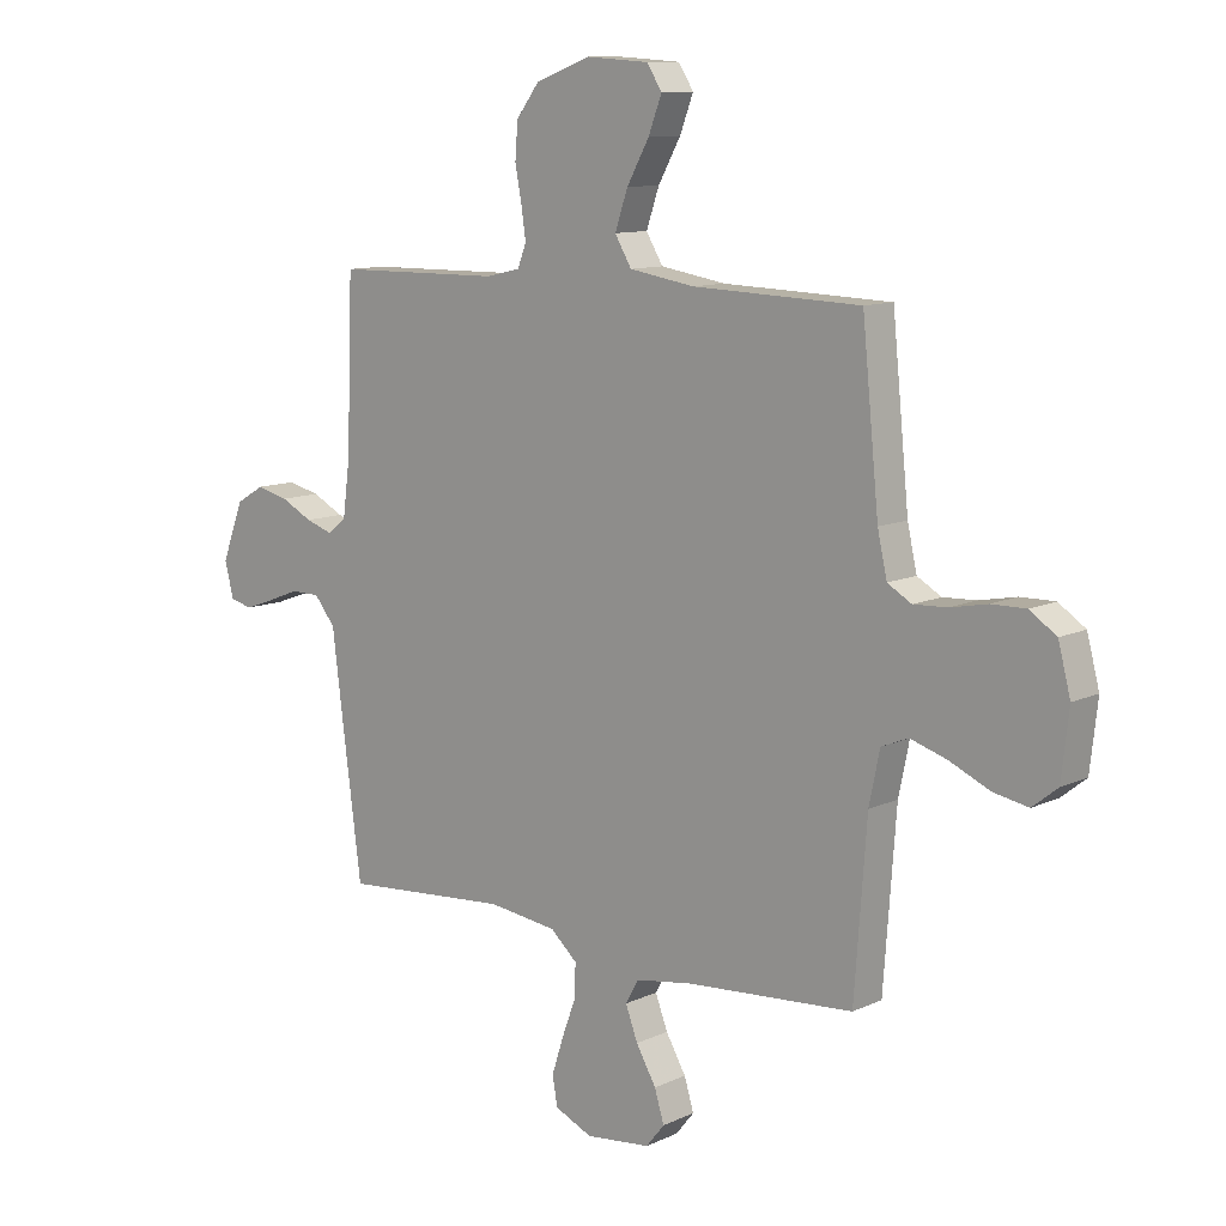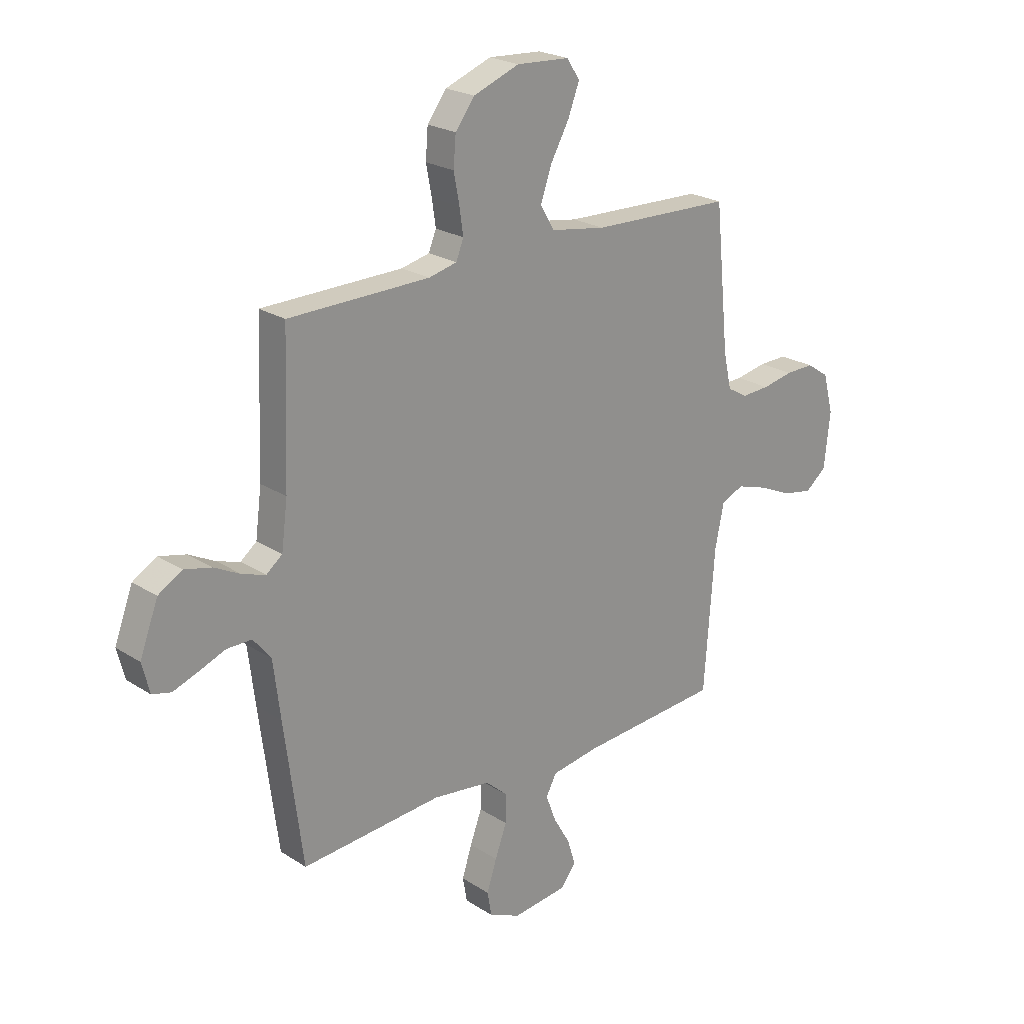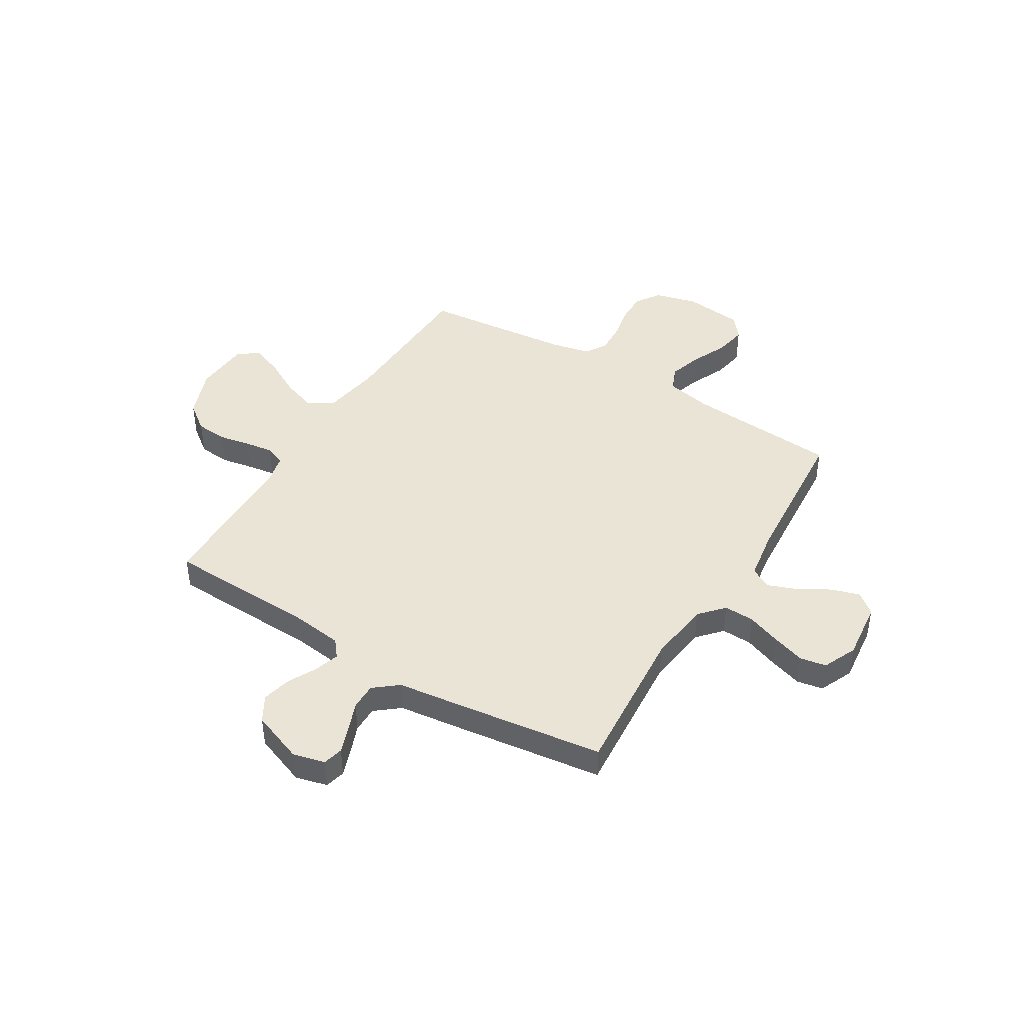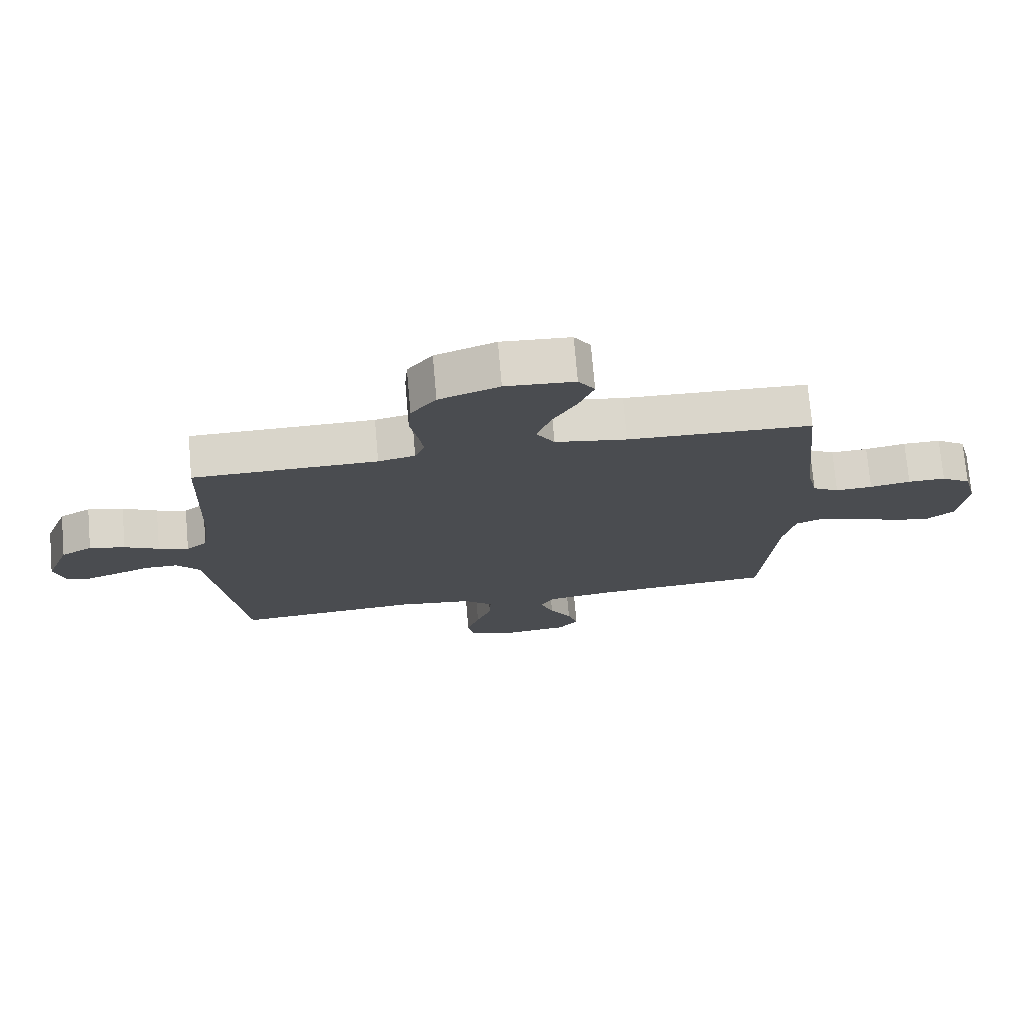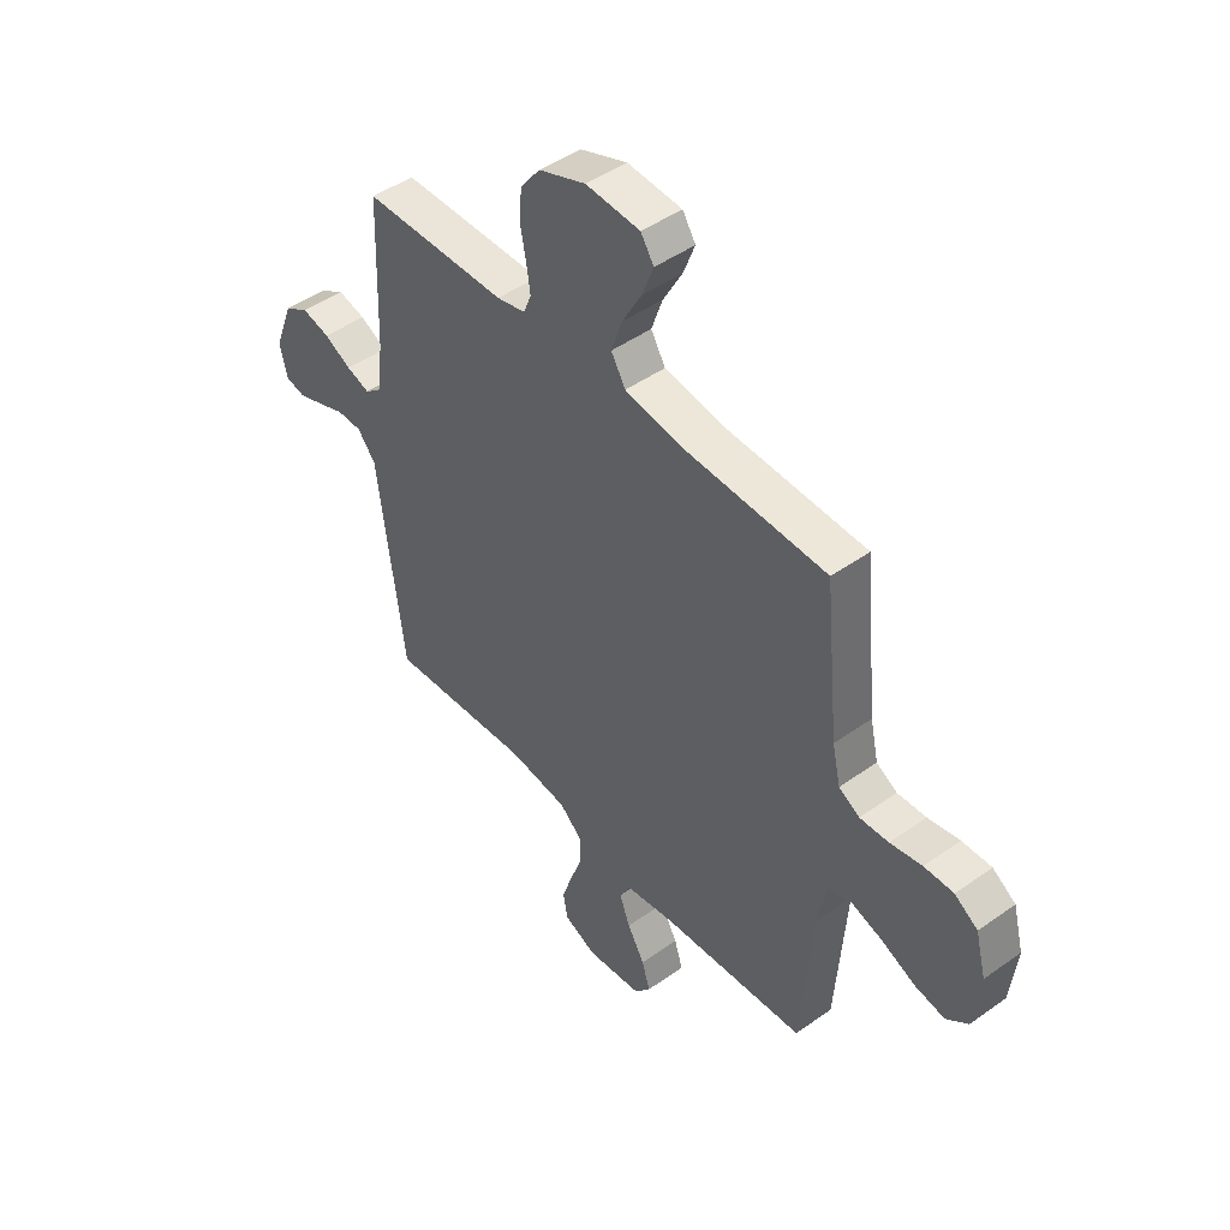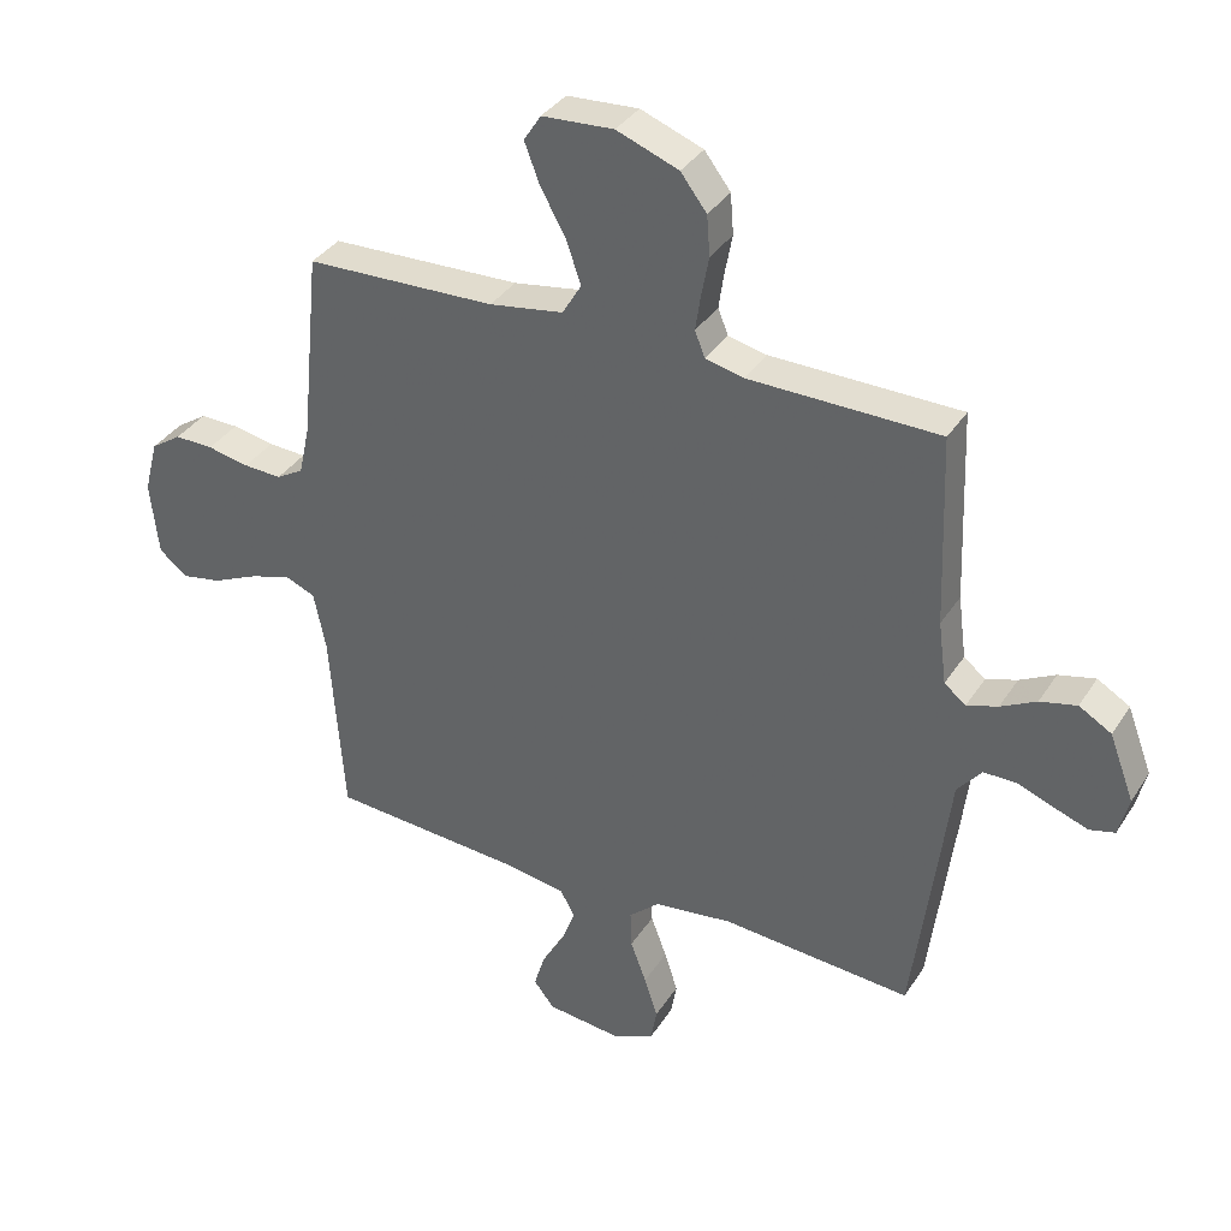
<metadata>
{"format":"obj","ext":"obj","renderer":"f3d","projection":"perspective","resolution":1024,"background":"white","views":[{"elev":10.8,"azim":-138.8,"up":"+Z"},{"elev":22.9,"azim":137.5,"up":"+Z"},{"elev":43.7,"azim":121.3,"up":"+Y"},{"elev":74.4,"azim":175.0,"up":"+Z"},{"elev":46.5,"azim":-129.1,"up":"+Z"},{"elev":35.6,"azim":28.5,"up":"+Z"}]}
</metadata>
<code>
v -0.5 0.07 0.5
v -0.2 0.07 0.51
v -0.083 0.07 0.529
v -0.053 0.07 0.579
v -0.076 0.07 0.646
v -0.116 0.07 0.718
v -0.14 0.07 0.781
v -0.113 0.07 0.823
v 0 0.07 0.83
v 0.098 0.07 0.793
v 0.139 0.07 0.739
v 0.144 0.07 0.676
v 0.132 0.07 0.613
v 0.124 0.07 0.558
v 0.14 0.07 0.518
v 0.2 0.07 0.504
v 0.5 0.07 0.5
v 0.511 0.07 0.2
v 0.524 0.07 0.101
v 0.558 0.07 0.074
v 0.607 0.07 0.09
v 0.663 0.07 0.119
v 0.721 0.07 0.133
v 0.772 0.07 0.103
v 0.811 0.07 0
v 0.795 0.07 -0.063
v 0.755 0.07 -0.073
v 0.702 0.07 -0.054
v 0.645 0.07 -0.032
v 0.592 0.07 -0.032
v 0.554 0.07 -0.079
v 0.539 0.07 -0.2
v 0.5 0.07 -0.5
v 0.2 0.07 -0.477
v 0.076 0.07 -0.493
v 0.028 0.07 -0.536
v 0.03 0.07 -0.596
v 0.055 0.07 -0.663
v 0.076 0.07 -0.728
v 0.067 0.07 -0.78
v 0 0.07 -0.81
v -0.117 0.07 -0.797
v -0.15 0.07 -0.756
v -0.133 0.07 -0.7
v -0.097 0.07 -0.638
v -0.075 0.07 -0.58
v -0.098 0.07 -0.538
v -0.2 0.07 -0.522
v -0.5 0.07 -0.5
v -0.522 0.07 -0.2
v -0.541 0.07 -0.108
v -0.589 0.07 -0.088
v -0.655 0.07 -0.109
v -0.726 0.07 -0.141
v -0.789 0.07 -0.153
v -0.834 0.07 -0.117
v -0.847 0.07 0
v -0.825 0.07 0.084
v -0.777 0.07 0.116
v -0.716 0.07 0.115
v -0.65 0.07 0.102
v -0.59 0.07 0.099
v -0.547 0.07 0.124
v -0.53 0.07 0.2
v -0.5 0 0.5
v -0.2 0 0.51
v -0.083 0 0.529
v -0.053 0 0.579
v -0.076 0 0.646
v -0.116 0 0.718
v -0.14 0 0.781
v -0.113 0 0.823
v 0 0 0.83
v 0.098 0 0.793
v 0.139 0 0.739
v 0.144 0 0.676
v 0.132 0 0.613
v 0.124 0 0.558
v 0.14 0 0.518
v 0.2 0 0.504
v 0.5 0 0.5
v 0.511 0 0.2
v 0.524 0 0.101
v 0.558 0 0.074
v 0.607 0 0.09
v 0.663 0 0.119
v 0.721 0 0.133
v 0.772 0 0.103
v 0.811 0 0
v 0.795 0 -0.063
v 0.755 0 -0.073
v 0.702 0 -0.054
v 0.645 0 -0.032
v 0.592 0 -0.032
v 0.554 0 -0.079
v 0.539 0 -0.2
v 0.5 0 -0.5
v 0.2 0 -0.477
v 0.076 0 -0.493
v 0.028 0 -0.536
v 0.03 0 -0.596
v 0.055 0 -0.663
v 0.076 0 -0.728
v 0.067 0 -0.78
v 0 0 -0.81
v -0.117 0 -0.797
v -0.15 0 -0.756
v -0.133 0 -0.7
v -0.097 0 -0.638
v -0.075 0 -0.58
v -0.098 0 -0.538
v -0.2 0 -0.522
v -0.5 0 -0.5
v -0.522 0 -0.2
v -0.541 0 -0.108
v -0.589 0 -0.088
v -0.655 0 -0.109
v -0.726 0 -0.141
v -0.789 0 -0.153
v -0.834 0 -0.117
v -0.847 0 0
v -0.825 0 0.084
v -0.777 0 0.116
v -0.716 0 0.115
v -0.65 0 0.102
v -0.59 0 0.099
v -0.547 0 0.124
v -0.53 0 0.2
f 59 60 61
f 58 59 61
f 57 58 61
f 56 57 61
f 55 56 61
f 54 55 61
f 53 54 61
f 52 53 61 62
f 51 52 62 63
f 48 49 50
f 51 63 64
f 50 51 64
f 48 50 64
f 47 48 64
f 43 44 45
f 42 43 45
f 41 42 45
f 40 41 45
f 39 40 45
f 38 39 45
f 37 38 45
f 36 37 45 46
f 35 36 46 47
f 31 32 33 34
f 30 31 34 35
f 27 28 29
f 26 27 29
f 25 26 29
f 24 25 29
f 23 24 29
f 22 23 29
f 21 22 29
f 20 21 29 30
f 64 1 2
f 47 64 2
f 35 47 2
f 30 35 2
f 20 30 2
f 19 20 2
f 11 12 13
f 10 11 13
f 9 10 13
f 8 9 13
f 7 8 13
f 6 7 13
f 5 6 13
f 4 5 13 14
f 3 4 14 15
f 3 15 16
f 2 3 16
f 19 2 16
f 18 19 16
f 16 17 18
f 125 124 123
f 125 123 122
f 125 122 121
f 125 121 120
f 125 120 119
f 125 119 118
f 125 118 117
f 126 125 117 116
f 127 126 116 115
f 114 113 112
f 128 127 115
f 128 115 114
f 128 114 112
f 128 112 111
f 109 108 107
f 109 107 106
f 109 106 105
f 109 105 104
f 109 104 103
f 109 103 102
f 109 102 101
f 110 109 101 100
f 111 110 100 99
f 98 97 96 95
f 99 98 95 94
f 93 92 91
f 93 91 90
f 93 90 89
f 93 89 88
f 93 88 87
f 93 87 86
f 93 86 85
f 94 93 85 84
f 66 65 128
f 66 128 111
f 66 111 99
f 66 99 94
f 66 94 84
f 66 84 83
f 77 76 75
f 77 75 74
f 77 74 73
f 77 73 72
f 77 72 71
f 77 71 70
f 77 70 69
f 78 77 69 68
f 79 78 68 67
f 80 79 67
f 80 67 66
f 80 66 83
f 80 83 82
f 82 81 80
f 1 65 66 2
f 2 66 67 3
f 3 67 68 4
f 4 68 69 5
f 5 69 70 6
f 6 70 71 7
f 7 71 72 8
f 8 72 73 9
f 9 73 74 10
f 10 74 75 11
f 11 75 76 12
f 12 76 77 13
f 13 77 78 14
f 14 78 79 15
f 15 79 80 16
f 16 80 81 17
f 17 81 82 18
f 18 82 83 19
f 19 83 84 20
f 20 84 85 21
f 21 85 86 22
f 22 86 87 23
f 23 87 88 24
f 24 88 89 25
f 25 89 90 26
f 26 90 91 27
f 27 91 92 28
f 28 92 93 29
f 29 93 94 30
f 30 94 95 31
f 31 95 96 32
f 32 96 97 33
f 33 97 98 34
f 34 98 99 35
f 35 99 100 36
f 36 100 101 37
f 37 101 102 38
f 38 102 103 39
f 39 103 104 40
f 40 104 105 41
f 41 105 106 42
f 42 106 107 43
f 43 107 108 44
f 44 108 109 45
f 45 109 110 46
f 46 110 111 47
f 47 111 112 48
f 48 112 113 49
f 49 113 114 50
f 50 114 115 51
f 51 115 116 52
f 52 116 117 53
f 53 117 118 54
f 54 118 119 55
f 55 119 120 56
f 56 120 121 57
f 57 121 122 58
f 58 122 123 59
f 59 123 124 60
f 60 124 125 61
f 61 125 126 62
f 62 126 127 63
f 63 127 128 64
f 64 128 65 1

</code>
